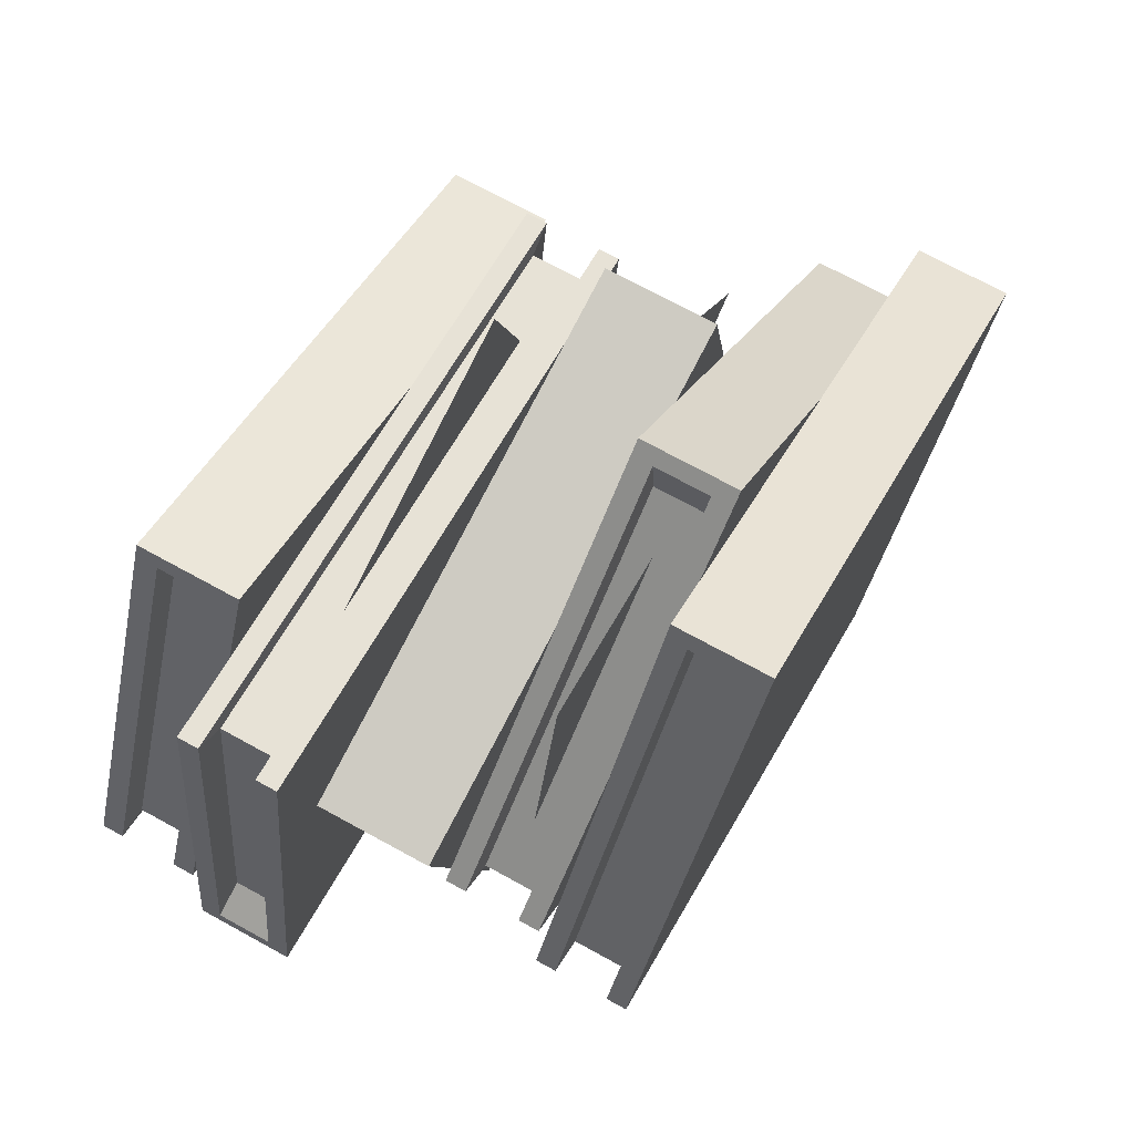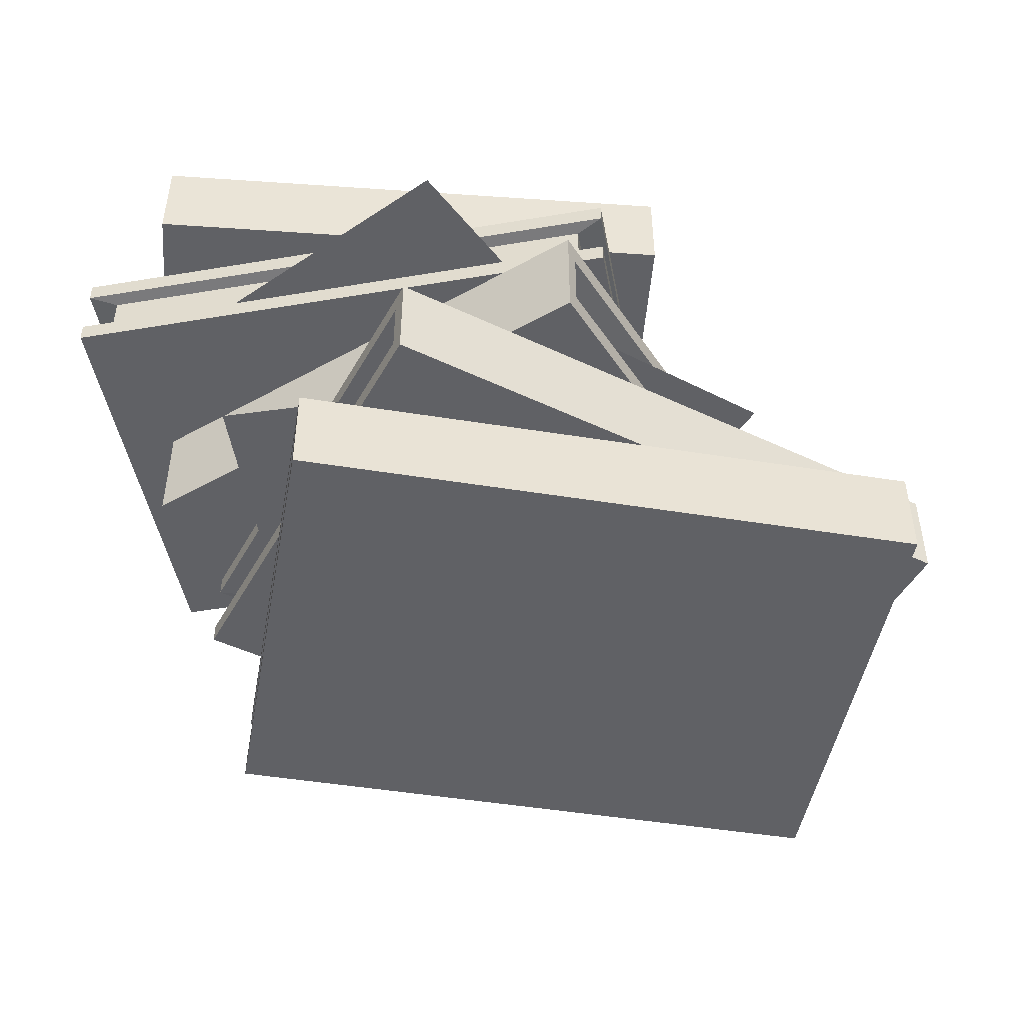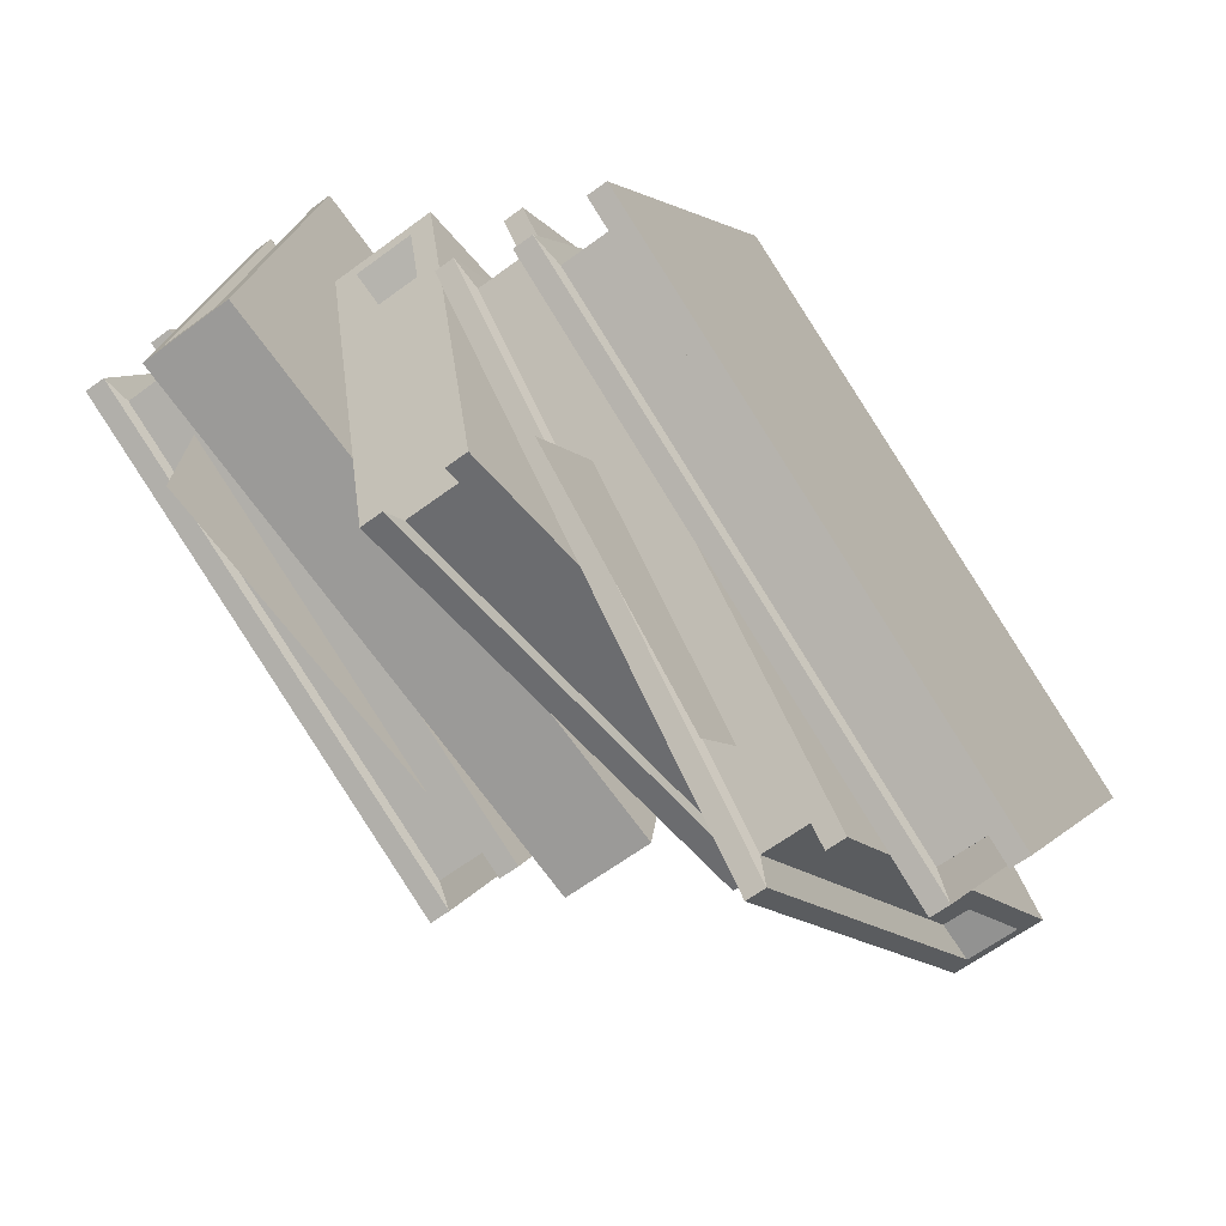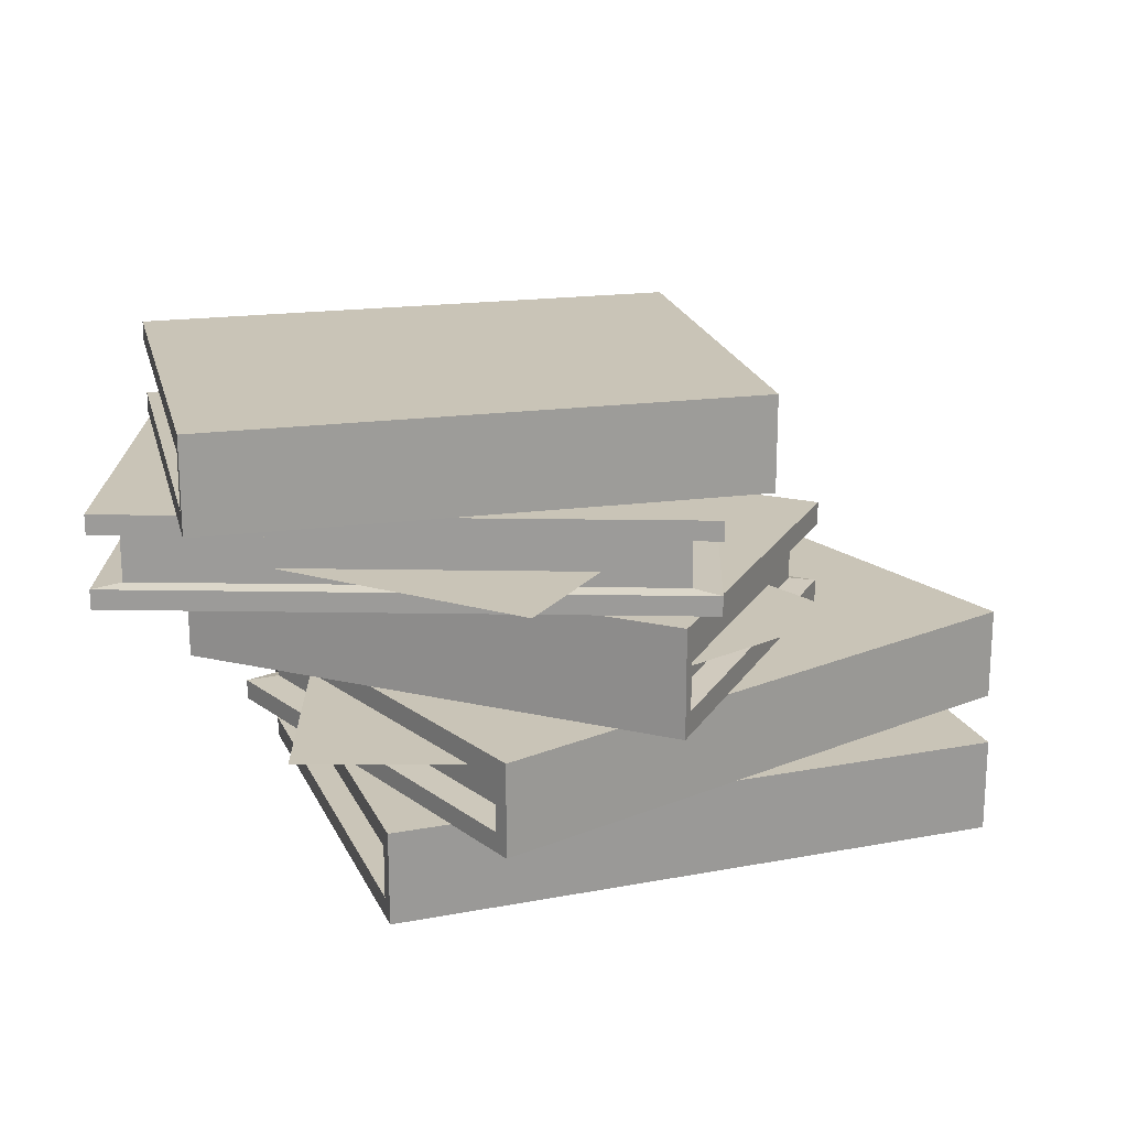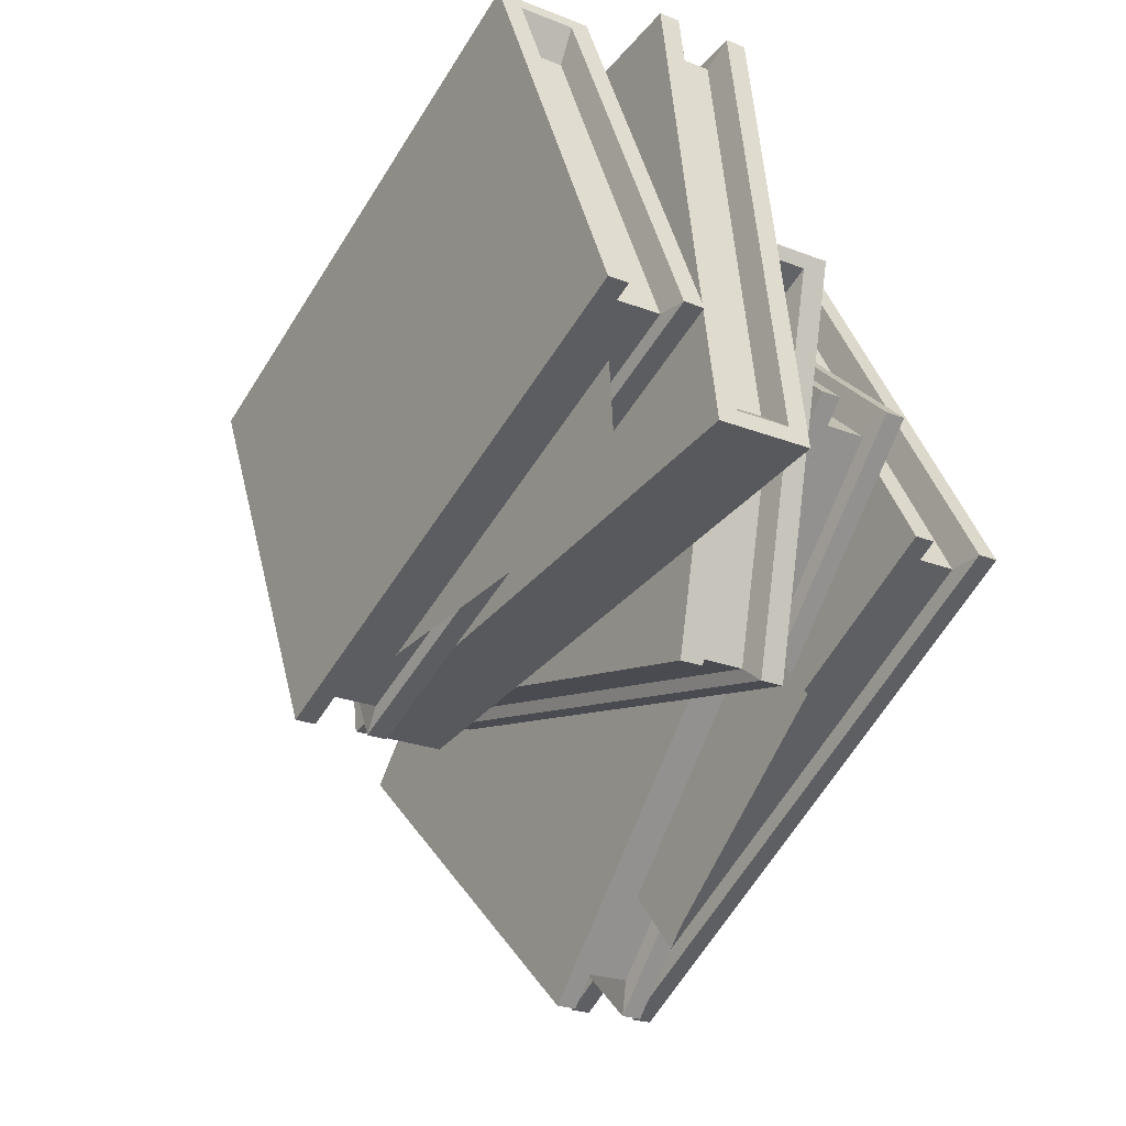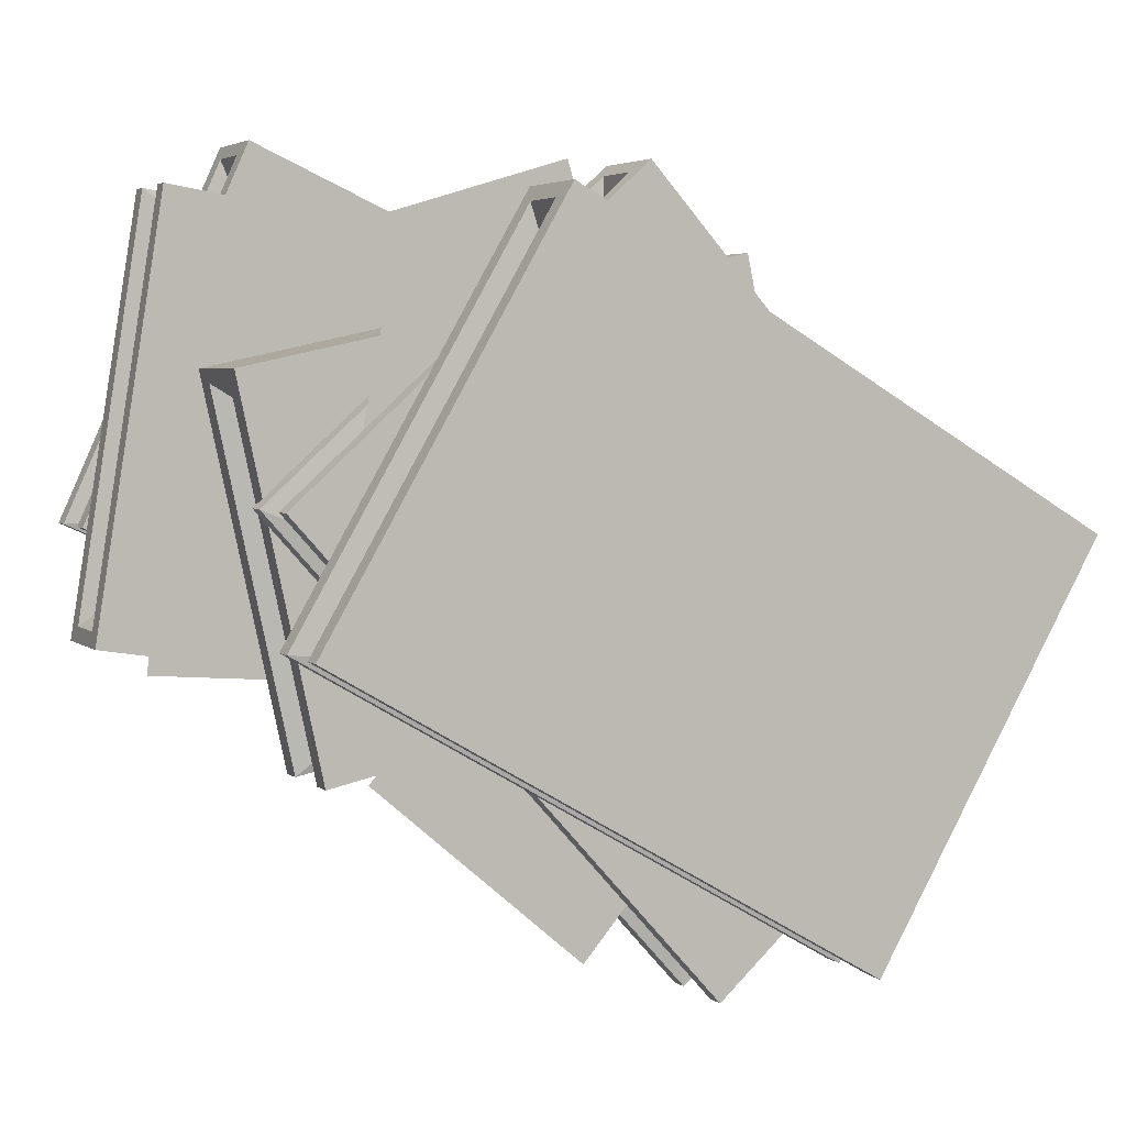
<metadata>
{"format":"obj","ext":"obj","renderer":"f3d","projection":"perspective","resolution":1024,"background":"white","views":[{"elev":72.1,"azim":-61.3,"up":"+Z"},{"elev":-47.8,"azim":19.9,"up":"+Y"},{"elev":-63.1,"azim":-53.1,"up":"+Z"},{"elev":20.0,"azim":10.9,"up":"+Y"},{"elev":-23.2,"azim":-123.9,"up":"+Z"},{"elev":4.1,"azim":-24.4,"up":"+Z"}]}
</metadata>
<code>
o Book_Pile_1
v 0.1634 0.03029 0.01221
v 0.06726 0.03896 -0.1531
v 0.1634 0.007277 0.01221
v 0.06726 -0.001395 -0.1531
v -0.1635 0.03029 -0.01896
v -0.0674 0.03029 0.1464
v -0.1635 0.007277 -0.01896
v -0.0674 0.007277 0.1464
v 0.06726 0.007277 -0.1531
v 0.1669 -0.001395 0.01826
v 0.06726 0.03029 -0.1531
v 0.1669 0.03896 0.01826
v -0.1635 0.03896 -0.01896
v -0.1635 -0.001395 -0.01896
v -0.06388 -0.001395 0.1524
v -0.06388 0.03896 0.1524
v 0.05921 0.02918 -0.1413
v 0.05921 0.008387 -0.1413
v -0.1493 0.02918 -0.02012
v -0.1493 0.008387 -0.02012
v 0.146 0.008387 0.008044
v 0.146 0.02918 0.008044
v -0.06244 0.008387 0.1293
v -0.06244 0.02918 0.1293
v 0.1603 0.07053 -0.03853
v 0.01816 0.0792 -0.1665
v 0.1603 0.04752 -0.03853
v 0.01816 0.03885 -0.1665
v -0.1605 0.07053 0.03183
v -0.01837 0.07053 0.1598
v -0.1605 0.04752 0.03183
v -0.01837 0.04752 0.1598
v 0.01816 0.04752 -0.1665
v 0.1655 0.03885 -0.03385
v 0.01816 0.07053 -0.1665
v 0.1655 0.0792 -0.03385
v -0.1605 0.0792 0.03183
v -0.1605 0.03885 0.03183
v -0.01317 0.03885 0.1645
v -0.01317 0.0792 0.1645
v 0.01411 0.06942 -0.1528
v 0.01411 0.04863 -0.1528
v -0.1473 0.06942 0.02638
v -0.1473 0.04863 0.02638
v 0.1425 0.04863 -0.03719
v 0.1425 0.06942 -0.03719
v -0.01889 0.04863 0.142
v -0.01889 0.06942 0.142
v 0.05239 0.1165 0.1259
v 0.08618 0.1266 -0.03028
v 0.05239 0.08999 0.1259
v 0.08618 0.07998 -0.03028
v -0.1318 0.1165 -0.07746
v -0.1656 0.1165 0.07872
v -0.1318 0.08999 -0.07746
v -0.1656 0.08999 0.07872
v 0.08618 0.08999 -0.03028
v 0.05115 0.07998 0.1316
v 0.08618 0.1165 -0.03028
v 0.05115 0.1266 0.1316
v -0.1318 0.1266 -0.07746
v -0.1318 0.07998 -0.07746
v -0.1668 0.07998 0.08443
v -0.1668 0.1266 0.08443
v 0.07458 0.1153 -0.02754
v 0.07458 0.09127 -0.02754
v -0.1224 0.1153 -0.07015
v -0.1224 0.09127 -0.07015
v 0.04404 0.09127 0.1136
v 0.04404 0.1153 0.1136
v -0.1529 0.09127 0.07094
v -0.1529 0.1153 0.07094
v -0.2082 0.1577 -0.01789
v -0.1801 0.1661 0.1562
v -0.2082 0.1353 -0.01789
v -0.1801 0.1268 0.1562
v 0.06293 0.1577 0.1169
v 0.03476 0.1577 -0.0572
v 0.06293 0.1353 0.1169
v 0.03476 0.1353 -0.0572
v -0.1801 0.1353 0.1562
v -0.2093 0.1268 -0.02425
v -0.1801 0.1577 0.1562
v -0.2093 0.1661 -0.02425
v 0.06293 0.1661 0.1169
v 0.06293 0.1268 0.1169
v 0.03373 0.1268 -0.06357
v 0.03373 0.1661 -0.06357
v -0.1692 0.1566 0.1487
v -0.1692 0.1364 0.1487
v 0.05029 0.1566 0.1132
v 0.05029 0.1364 0.1132
v -0.1947 0.1364 -0.00858
v -0.1947 0.1566 -0.00858
v 0.02485 0.1364 -0.0441
v 0.02485 0.1566 -0.0441
v 0.07588 0.1986 0.07656
v 0.007497 0.2073 -0.0747
v 0.07588 0.1756 0.07656
v 0.007497 0.1669 -0.0747
v -0.2036 0.1986 0.02075
v -0.1352 0.1986 0.172
v -0.2036 0.1756 0.02075
v -0.1352 0.1756 0.172
v 0.007497 0.1756 -0.0747
v 0.07838 0.1669 0.0821
v 0.007497 0.1986 -0.0747
v 0.07838 0.2073 0.0821
v -0.2036 0.2073 0.02075
v -0.2036 0.1669 0.02075
v -0.1327 0.1669 0.1775
v -0.1327 0.2073 0.1775
v -0.000493 0.1975 -0.06522
v -0.000493 0.1767 -0.06522
v -0.1912 0.1975 0.02101
v -0.1912 0.1767 0.02101
v 0.06129 0.1767 0.07144
v 0.06129 0.1975 0.07144
v -0.1295 0.1767 0.1577
v -0.1295 0.1975 0.1577
v -0.00623 0.183 -0.05522
v -0.1734 0.183 -0.04192
v -0.1635 0.183 0.0822
v 0.03523 0.1428 0.05363
v -0.000934 0.1428 0.1728
v -0.1614 0.1428 0.1241
v 0.07199 0.05997 -0.02964
v -0.0178 0.05997 0.04746
v -0.03183 0.05997 -0.1505
v -0.1216 0.05997 -0.07344
v -0.02673 0.05926 0.1236
v -0.108 0.05926 0.1395
v -0.1295 0.05926 0.03013
v 0.03997 0.09769 -0.02145
v 0.1066 0.09769 0.02976
v 0.03336 0.09769 0.1163
f 16 15 10 12
f 3 9 18 21
f 15 14 4 10
f 13 16 12 2
f 1 3 21 22
f 9 7 20 18
f 9 3 10 4
f 1 11 2 12
f 3 1 12 10
f 11 5 13 2
f 7 9 4 14
f 8 7 14 15
f 5 6 16 13
f 6 8 15 16
f 18 17 22 21
f 20 19 17 18
f 20 23 24 19
f 8 6 24 23
f 7 8 23 20
f 5 11 17 19
f 11 1 22 17
f 6 5 19 24
f 40 39 34 36
f 27 33 42 45
f 39 38 28 34
f 37 40 36 26
f 25 27 45 46
f 33 31 44 42
f 33 27 34 28
f 25 35 26 36
f 27 25 36 34
f 35 29 37 26
f 31 33 28 38
f 32 31 38 39
f 29 30 40 37
f 30 32 39 40
f 42 41 46 45
f 44 43 41 42
f 44 47 48 43
f 32 30 48 47
f 31 32 47 44
f 29 35 41 43
f 35 25 46 41
f 30 29 43 48
f 64 63 58 60
f 51 57 66 69
f 63 62 52 58
f 61 64 60 50
f 49 51 69 70
f 57 55 68 66
f 57 51 58 52
f 49 59 50 60
f 51 49 60 58
f 59 53 61 50
f 55 57 52 62
f 56 55 62 63
f 53 54 64 61
f 54 56 63 64
f 66 65 70 69
f 68 67 65 66
f 68 71 72 67
f 56 54 72 71
f 55 56 71 68
f 53 59 65 67
f 59 49 70 65
f 54 53 67 72
f 88 87 82 84
f 75 81 90 93
f 87 86 76 82
f 85 88 84 74
f 73 75 93 94
f 81 79 92 90
f 81 75 82 76
f 73 83 74 84
f 75 73 84 82
f 83 77 85 74
f 79 81 76 86
f 80 79 86 87
f 77 78 88 85
f 78 80 87 88
f 90 89 94 93
f 92 91 89 90
f 92 95 96 91
f 80 78 96 95
f 79 80 95 92
f 77 83 89 91
f 83 73 94 89
f 78 77 91 96
f 112 111 106 108
f 99 105 114 117
f 111 110 100 106
f 109 112 108 98
f 97 99 117 118
f 105 103 116 114
f 105 99 106 100
f 97 107 98 108
f 99 97 108 106
f 107 101 109 98
f 103 105 100 110
f 104 103 110 111
f 101 102 112 109
f 102 104 111 112
f 114 113 118 117
f 116 115 113 114
f 116 119 120 115
f 104 102 120 119
f 103 104 119 116
f 101 107 113 115
f 107 97 118 113
f 102 101 115 120
f 122 123 121
f 124 126 125
f 129 130 128 127
f 131 133 132
f 134 136 135

</code>
